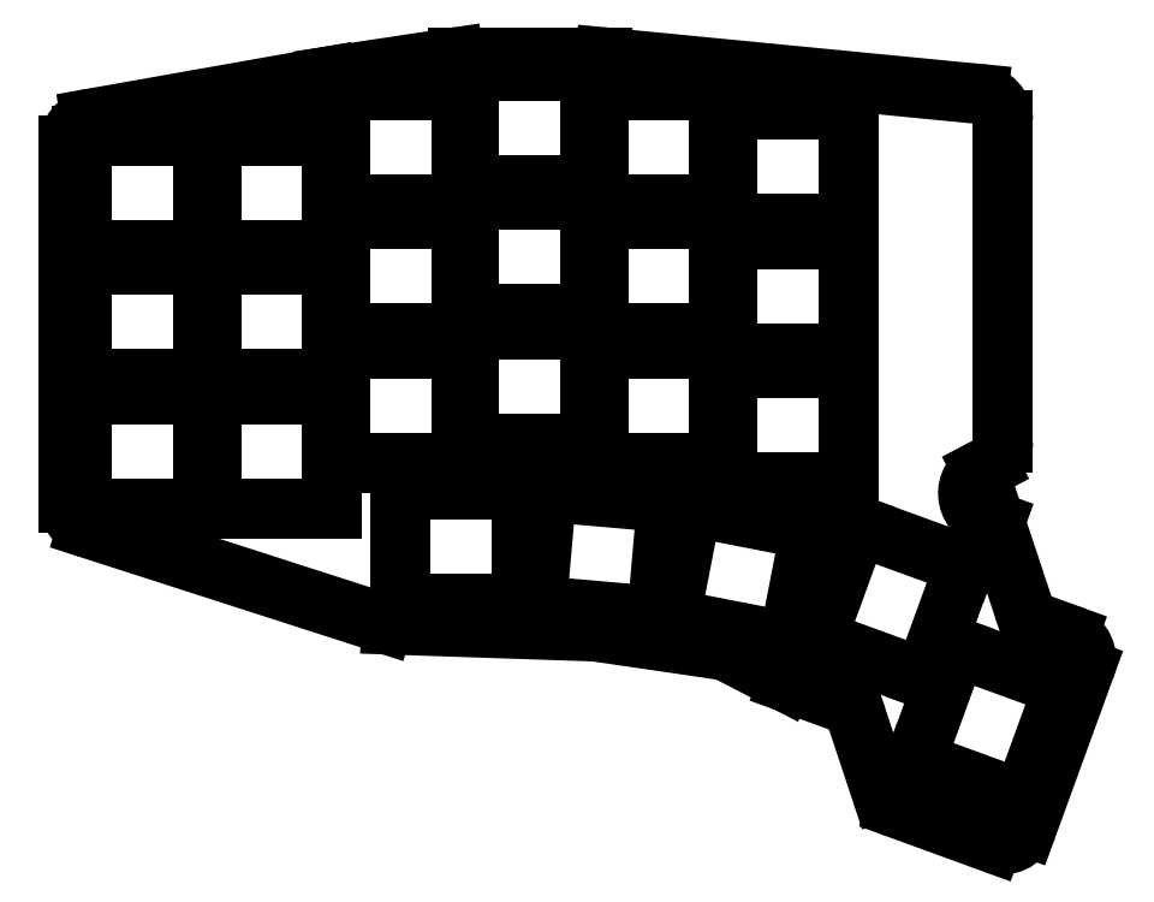
<metadata>
{"format":"dxf","ext":"dxf","renderer":"ezdxf+matplotlib","layout":"modelspace","background":"white","min_lineweight":24,"dpi":150}
</metadata>
<code>
0
SECTION
2
ENTITIES
0
LINE
8
0
10
139
20
-157.6
11
139
21
-104.5
0
LINE
8
0
10
142.3
20
-100.5
11
177.3
21
-94.31
0
LINE
8
0
10
177.5
20
-94.29
11
196.3
21
-91.45
0
LINE
8
0
10
196.9
20
-91.41
11
218.4
21
-91.41
0
LINE
8
0
10
218.8
20
-91.43
11
274.4
21
-96.84
0
LINE
8
0
10
278
20
-148.7
11
278
21
-100.8
0
LINE
8
0
10
275.9
20
-152.2
11
275
21
-152.7
0
LINE
8
0
10
275.4
20
-160
11
276.8
21
-160.5
0
LINE
8
0
10
276.8
20
-160.5
11
281
21
-173.2
0
LINE
8
0
10
283.5
20
-175.7
11
287.8
21
-177.2
0
LINE
8
0
10
290.1
20
-182.4
11
281.6
21
-205.9
0
LINE
8
0
10
276.5
20
-208.3
11
262.3
21
-203.1
0
LINE
8
0
10
259.9
20
-200.6
11
256.3
21
-189.8
0
LINE
8
0
10
253.9
20
-187.3
11
246
21
-184.4
0
LINE
8
0
10
245.6
20
-184.2
11
237.3
21
-179.9
0
LINE
8
0
10
236
20
-179.5
11
217.5
21
-176.8
0
LINE
8
0
10
217.1
20
-176.8
11
187
21
-175.8
0
LINE
8
0
10
185.9
20
-175.6
11
141.8
21
-161.4
0
ARC
8
0
10
143
20
-104.5
40
4
50
100
51
180
0
ARC
8
0
10
178
20
-98.25
40
4
50
98.56
51
100
0
ARC
8
0
10
196.9
20
-95.41
40
4
50
90
51
98.56
0
ARC
8
0
10
218.4
20
-95.41
40
4
50
84.44
51
90
0
ARC
8
0
10
274
20
-100.8
40
4
50
0
51
84.44
0
ARC
8
0
10
274
20
-148.7
40
4
50
297.8
51
0
0
ARC
8
0
10
276.8
20
-156.2
40
4
50
117.8
51
250
0
ARC
8
0
10
284.8
20
-171.9
40
4
50
198.4
51
250
0
ARC
8
0
10
286.4
20
-181
40
4
50
340
51
70
0
ARC
8
0
10
277.8
20
-204.5
40
4
50
250
51
340
0
ARC
8
0
10
263.7
20
-199.3
40
4
50
198.4
51
250
0
ARC
8
0
10
252.5
20
-191
40
4
50
18.37
51
70
0
ARC
8
0
10
247.4
20
-180.7
40
4
50
242.7
51
250
0
ARC
8
0
10
235.5
20
-183.5
40
4
50
62.7
51
81.68
0
ARC
8
0
10
216.9
20
-180.8
40
4
50
81.68
51
88.07
0
ARC
8
0
10
187.1
20
-171.8
40
4
50
252.2
51
268.1
0
ARC
8
0
10
143
20
-157.6
40
4
50
180
51
252.2
0
LINE
8
0
10
141
20
-158.5
11
159
21
-158.5
0
LINE
8
0
10
159
20
-158.5
11
159
21
-141.5
0
LINE
8
0
10
159
20
-141.5
11
141
21
-141.5
0
LINE
8
0
10
141
20
-141.5
11
141
21
-158.5
0
LINE
8
0
10
141
20
-139.3
11
159
21
-139.3
0
LINE
8
0
10
159
20
-139.3
11
159
21
-122.3
0
LINE
8
0
10
159
20
-122.3
11
141
21
-122.3
0
LINE
8
0
10
141
20
-122.3
11
141
21
-139.3
0
LINE
8
0
10
141
20
-120.1
11
159
21
-120.1
0
LINE
8
0
10
159
20
-120.1
11
159
21
-103.1
0
LINE
8
0
10
159
20
-103.1
11
141
21
-103.1
0
LINE
8
0
10
141
20
-103.1
11
141
21
-120.1
0
LINE
8
0
10
160.2
20
-158.5
11
178.2
21
-158.5
0
LINE
8
0
10
178.2
20
-158.5
11
178.2
21
-141.5
0
LINE
8
0
10
178.2
20
-141.5
11
160.2
21
-141.5
0
LINE
8
0
10
160.2
20
-141.5
11
160.2
21
-158.5
0
LINE
8
0
10
160.2
20
-139.3
11
178.2
21
-139.3
0
LINE
8
0
10
178.2
20
-139.3
11
178.2
21
-122.3
0
LINE
8
0
10
178.2
20
-122.3
11
160.2
21
-122.3
0
LINE
8
0
10
160.2
20
-122.3
11
160.2
21
-139.3
0
LINE
8
0
10
160.2
20
-120.1
11
178.2
21
-120.1
0
LINE
8
0
10
178.2
20
-120.1
11
178.2
21
-103.1
0
LINE
8
0
10
178.2
20
-103.1
11
160.2
21
-103.1
0
LINE
8
0
10
160.2
20
-103.1
11
160.2
21
-120.1
0
LINE
8
0
10
179.4
20
-151.7
11
197.4
21
-151.7
0
LINE
8
0
10
197.4
20
-151.7
11
197.4
21
-134.7
0
LINE
8
0
10
197.4
20
-134.7
11
179.4
21
-134.7
0
LINE
8
0
10
179.4
20
-134.7
11
179.4
21
-151.7
0
LINE
8
0
10
179.4
20
-132.5
11
197.4
21
-132.5
0
LINE
8
0
10
197.4
20
-132.5
11
197.4
21
-115.5
0
LINE
8
0
10
197.4
20
-115.5
11
179.4
21
-115.5
0
LINE
8
0
10
179.4
20
-115.5
11
179.4
21
-132.5
0
LINE
8
0
10
179.4
20
-113.3
11
197.4
21
-113.3
0
LINE
8
0
10
197.4
20
-113.3
11
197.4
21
-96.3
0
LINE
8
0
10
197.4
20
-96.3
11
179.4
21
-96.3
0
LINE
8
0
10
179.4
20
-96.3
11
179.4
21
-113.3
0
LINE
8
0
10
198.6
20
-148.8
11
216.6
21
-148.8
0
LINE
8
0
10
216.6
20
-148.8
11
216.6
21
-131.8
0
LINE
8
0
10
216.6
20
-131.8
11
198.6
21
-131.8
0
LINE
8
0
10
198.6
20
-131.8
11
198.6
21
-148.8
0
LINE
8
0
10
198.6
20
-129.6
11
216.6
21
-129.6
0
LINE
8
0
10
216.6
20
-129.6
11
216.6
21
-112.6
0
LINE
8
0
10
216.6
20
-112.6
11
198.6
21
-112.6
0
LINE
8
0
10
198.6
20
-112.6
11
198.6
21
-129.6
0
LINE
8
0
10
198.6
20
-110.4
11
216.6
21
-110.4
0
LINE
8
0
10
216.6
20
-110.4
11
216.6
21
-93.41
0
LINE
8
0
10
216.6
20
-93.41
11
198.6
21
-93.41
0
LINE
8
0
10
198.6
20
-93.41
11
198.6
21
-110.4
0
LINE
8
0
10
217.8
20
-151.7
11
235.8
21
-151.7
0
LINE
8
0
10
235.8
20
-151.7
11
235.8
21
-134.7
0
LINE
8
0
10
235.8
20
-134.7
11
217.8
21
-134.7
0
LINE
8
0
10
217.8
20
-134.7
11
217.8
21
-151.7
0
LINE
8
0
10
217.8
20
-132.5
11
235.8
21
-132.5
0
LINE
8
0
10
235.8
20
-132.5
11
235.8
21
-115.5
0
LINE
8
0
10
235.8
20
-115.5
11
217.8
21
-115.5
0
LINE
8
0
10
217.8
20
-115.5
11
217.8
21
-132.5
0
LINE
8
0
10
217.8
20
-113.3
11
235.8
21
-113.3
0
LINE
8
0
10
235.8
20
-113.3
11
235.8
21
-96.3
0
LINE
8
0
10
235.8
20
-96.3
11
217.8
21
-96.3
0
LINE
8
0
10
217.8
20
-96.3
11
217.8
21
-113.3
0
LINE
8
0
10
237
20
-154.6
11
255
21
-154.6
0
LINE
8
0
10
255
20
-154.6
11
255
21
-137.6
0
LINE
8
0
10
255
20
-137.6
11
237
21
-137.6
0
LINE
8
0
10
237
20
-137.6
11
237
21
-154.6
0
LINE
8
0
10
237
20
-135.4
11
255
21
-135.4
0
LINE
8
0
10
255
20
-135.4
11
255
21
-118.4
0
LINE
8
0
10
255
20
-118.4
11
237
21
-118.4
0
LINE
8
0
10
237
20
-118.4
11
237
21
-135.4
0
LINE
8
0
10
237
20
-116.2
11
255
21
-116.2
0
LINE
8
0
10
255
20
-116.2
11
255
21
-99.19
0
LINE
8
0
10
255
20
-99.19
11
237
21
-99.19
0
LINE
8
0
10
237
20
-99.19
11
237
21
-116.2
0
LINE
8
0
10
188.4
20
-172.7
11
206.4
21
-172.7
0
LINE
8
0
10
206.4
20
-172.7
11
206.4
21
-155.7
0
LINE
8
0
10
206.4
20
-155.7
11
188.4
21
-155.7
0
LINE
8
0
10
188.4
20
-155.7
11
188.4
21
-172.7
0
LINE
8
0
10
208.6
20
-173
11
226.5
21
-174.5
0
LINE
8
0
10
226.5
20
-174.5
11
228
21
-157.6
0
LINE
8
0
10
228
20
-157.6
11
210.1
21
-156
0
LINE
8
0
10
210.1
20
-156
11
208.6
21
-173
0
LINE
8
0
10
228.4
20
-174.9
11
246.1
21
-178.3
0
LINE
8
0
10
246.1
20
-178.3
11
249.4
21
-161.7
0
LINE
8
0
10
249.4
20
-161.7
11
231.7
21
-158.2
0
LINE
8
0
10
231.7
20
-158.2
11
228.4
21
-174.9
0
LINE
8
0
10
266.2
20
-183.8
11
272.4
21
-166.9
0
LINE
8
0
10
272.4
20
-166.9
11
256.4
21
-161
0
LINE
8
0
10
256.4
20
-161
11
250.2
21
-178
0
LINE
8
0
10
250.2
20
-178
11
266.2
21
-183.8
0
LINE
8
0
10
280.9
20
-201.9
11
287.1
21
-185
0
LINE
8
0
10
287.1
20
-185
11
271.1
21
-179.2
0
LINE
8
0
10
271.1
20
-179.2
11
264.9
21
-196.1
0
LINE
8
0
10
264.9
20
-196.1
11
280.9
21
-201.9
0
ENDSEC
0
EOF

</code>
